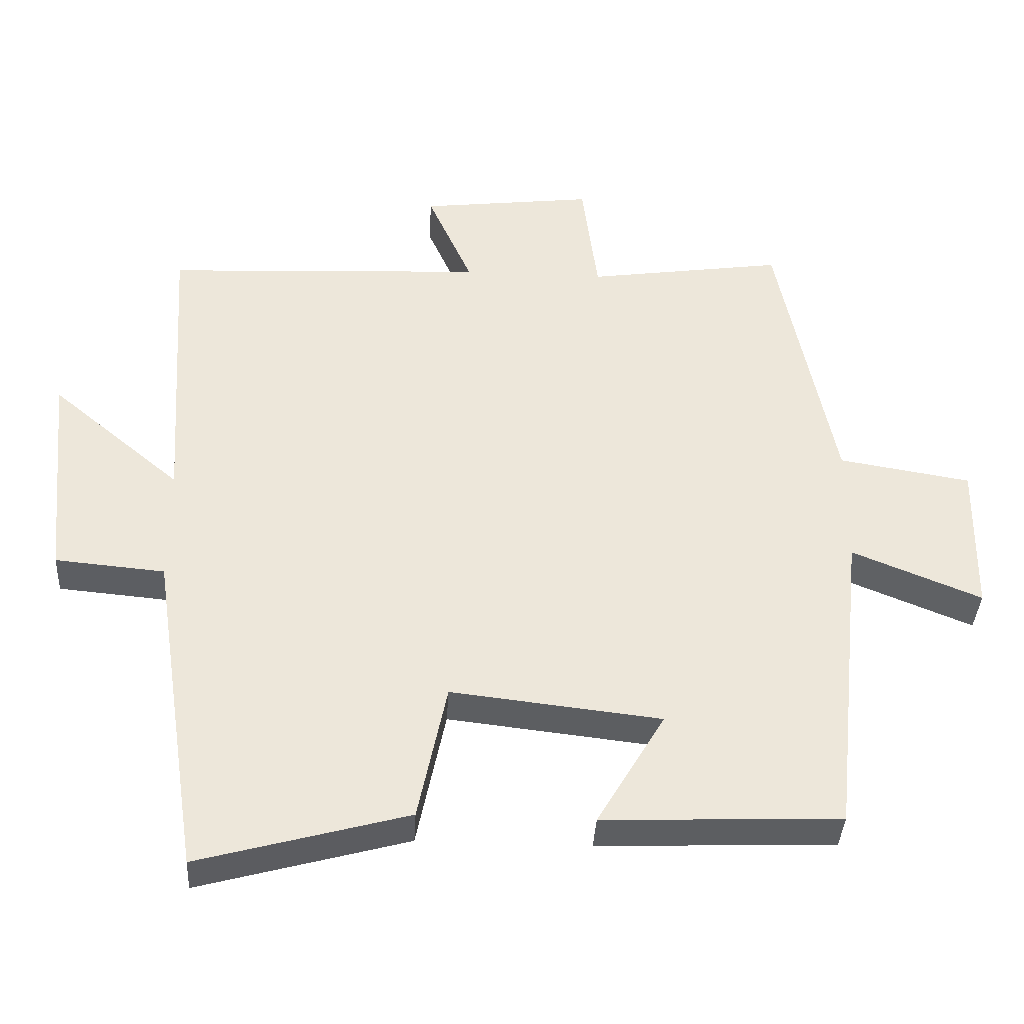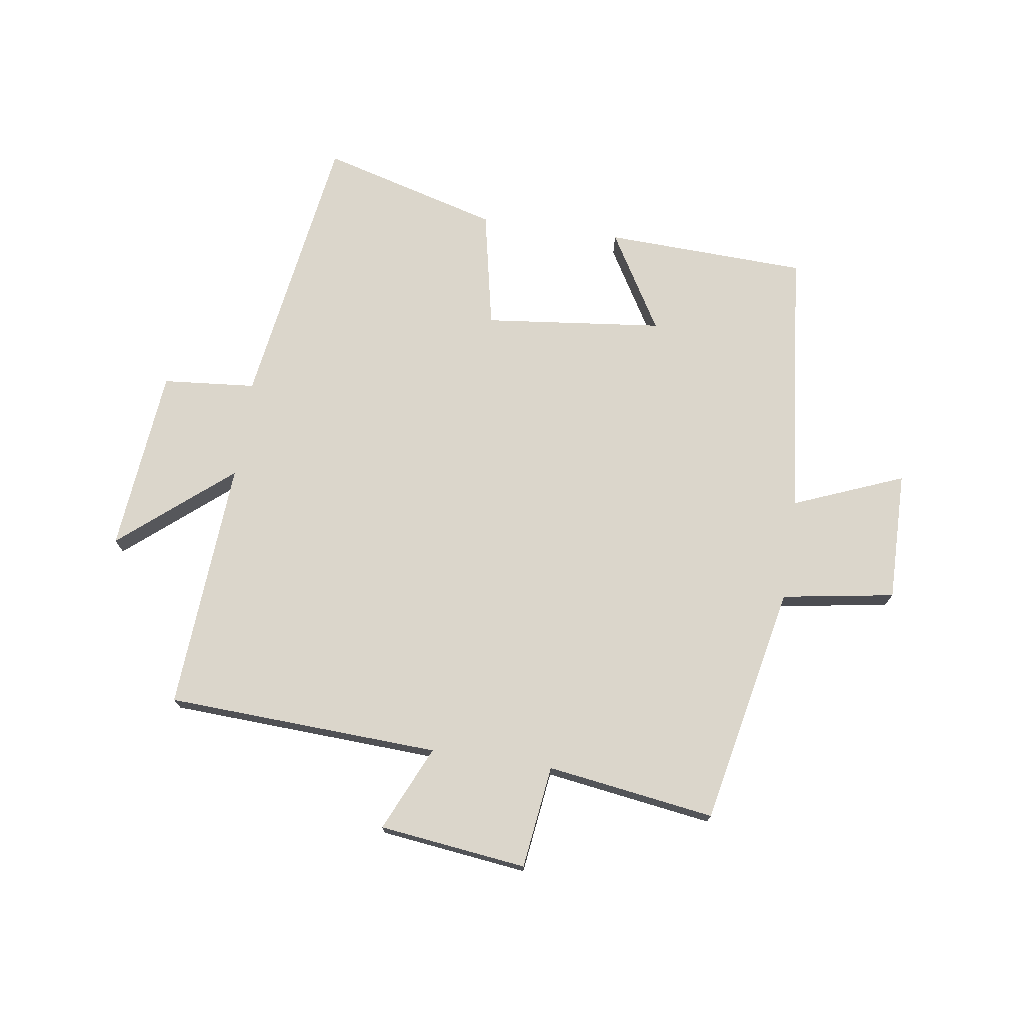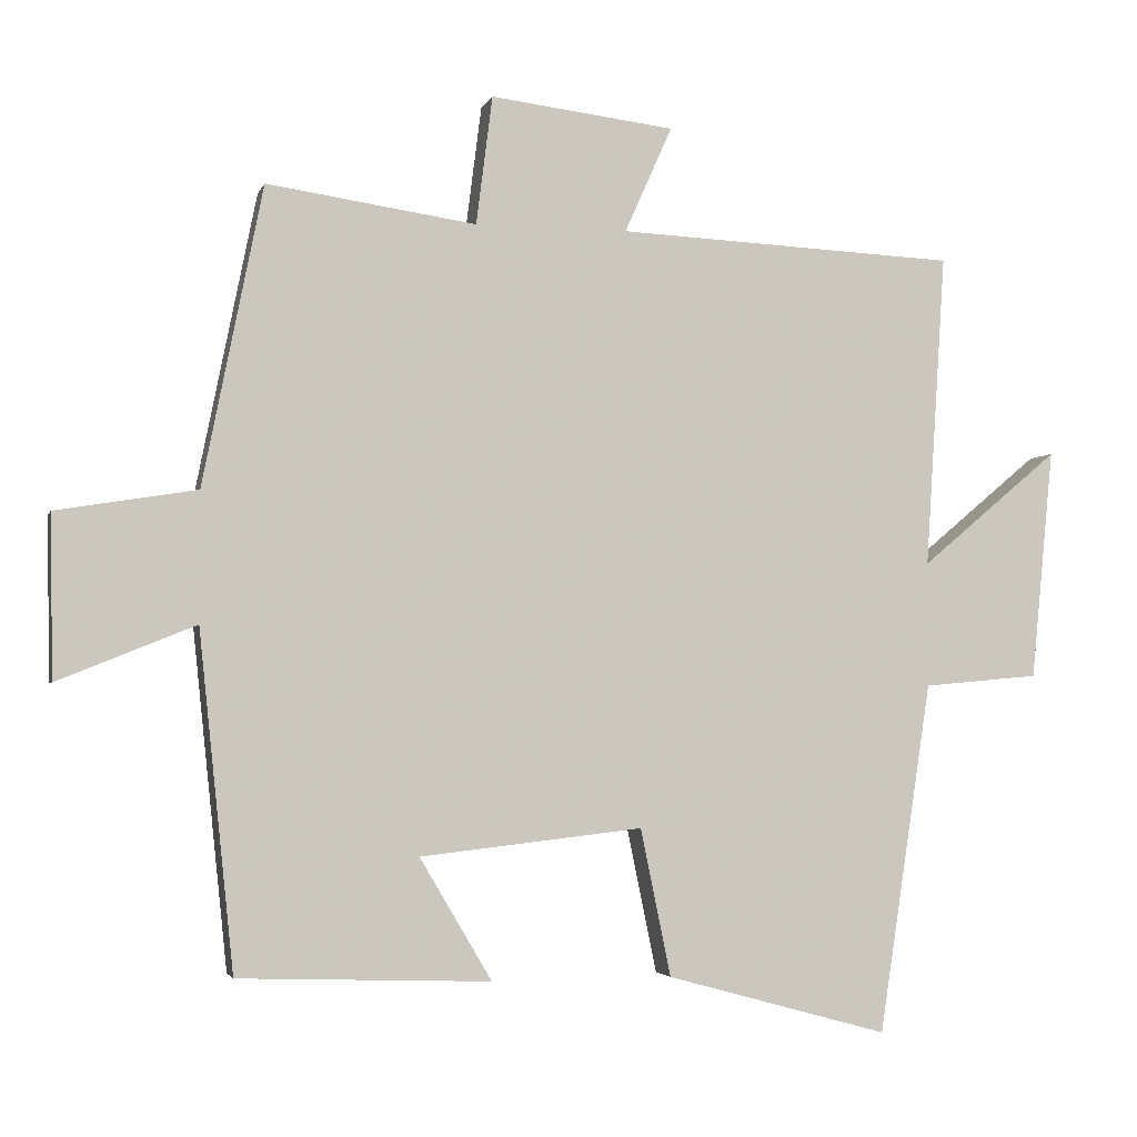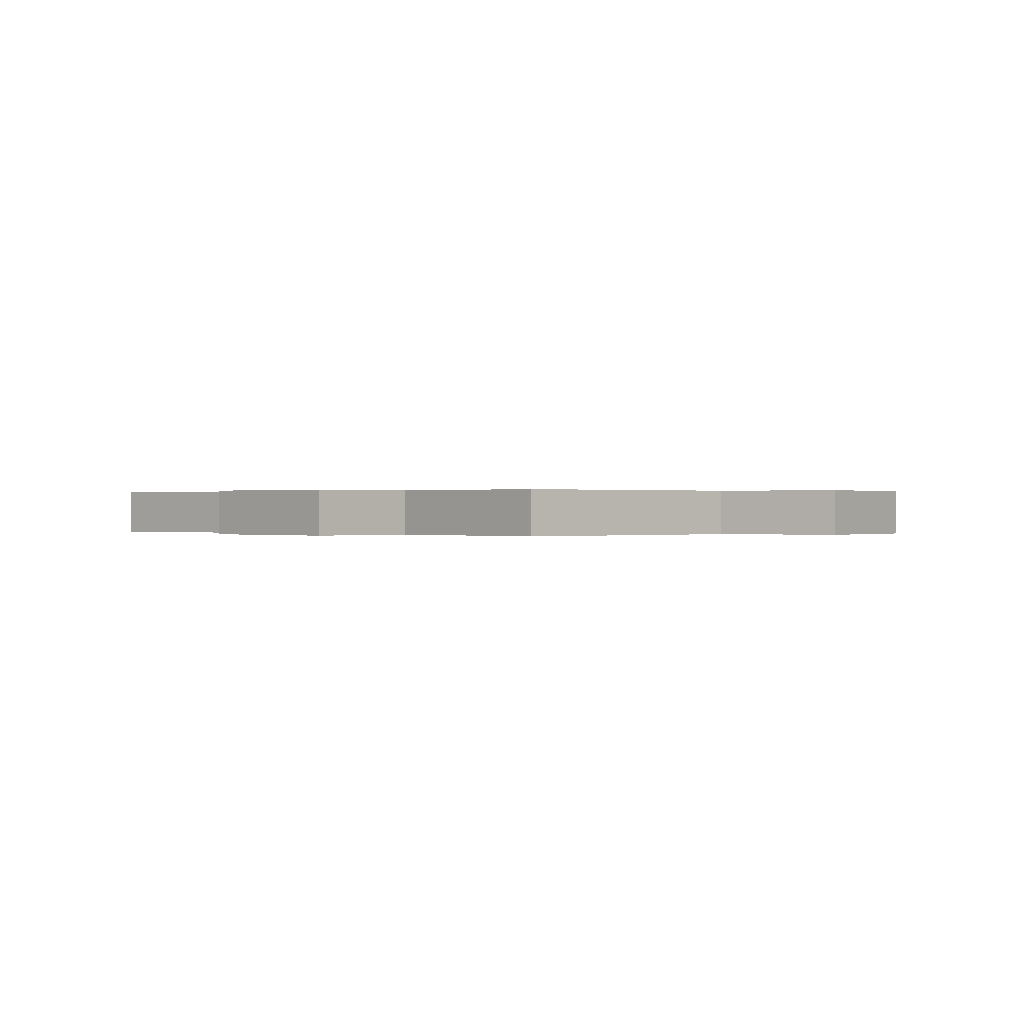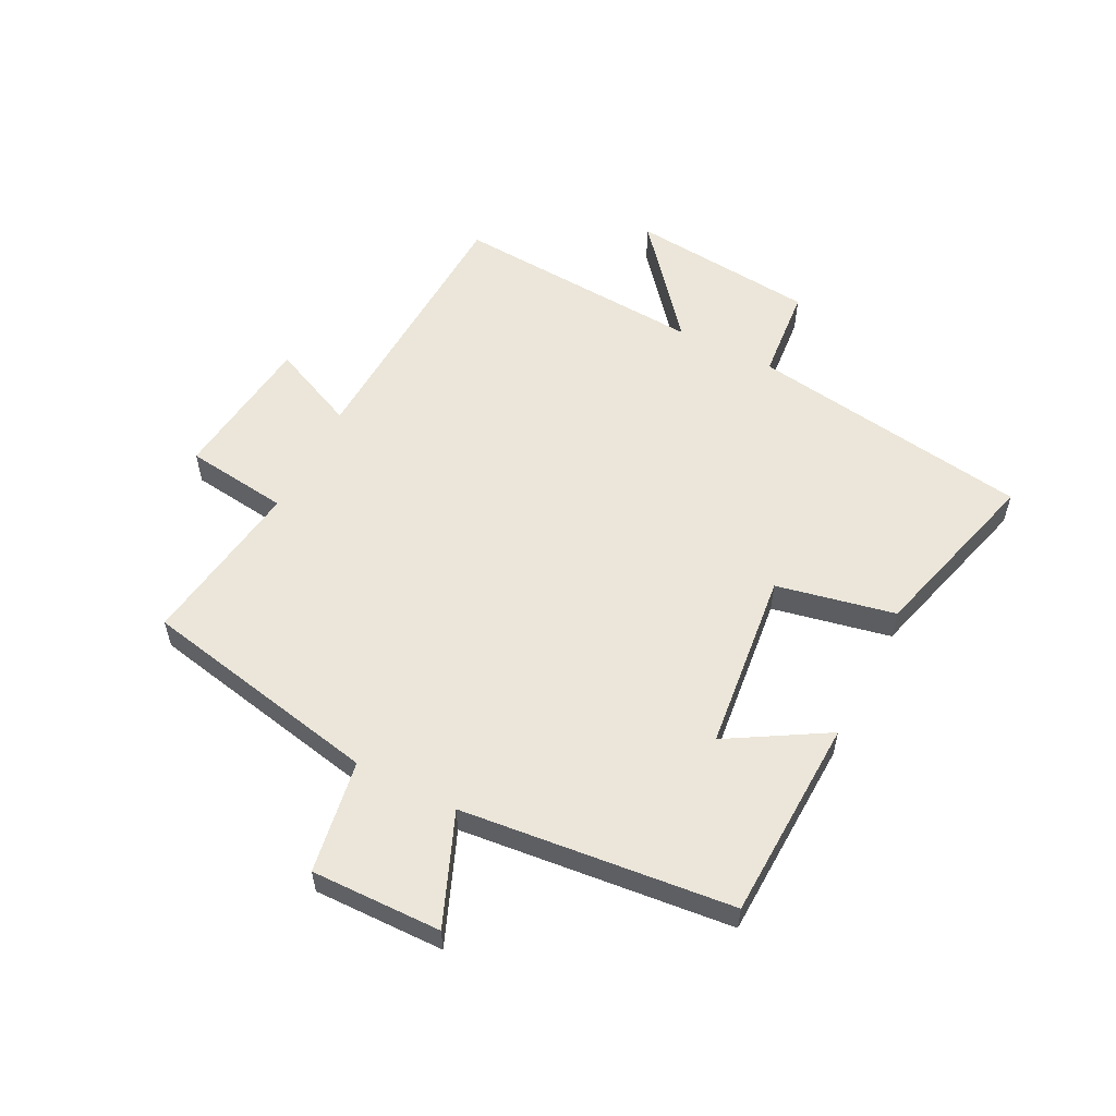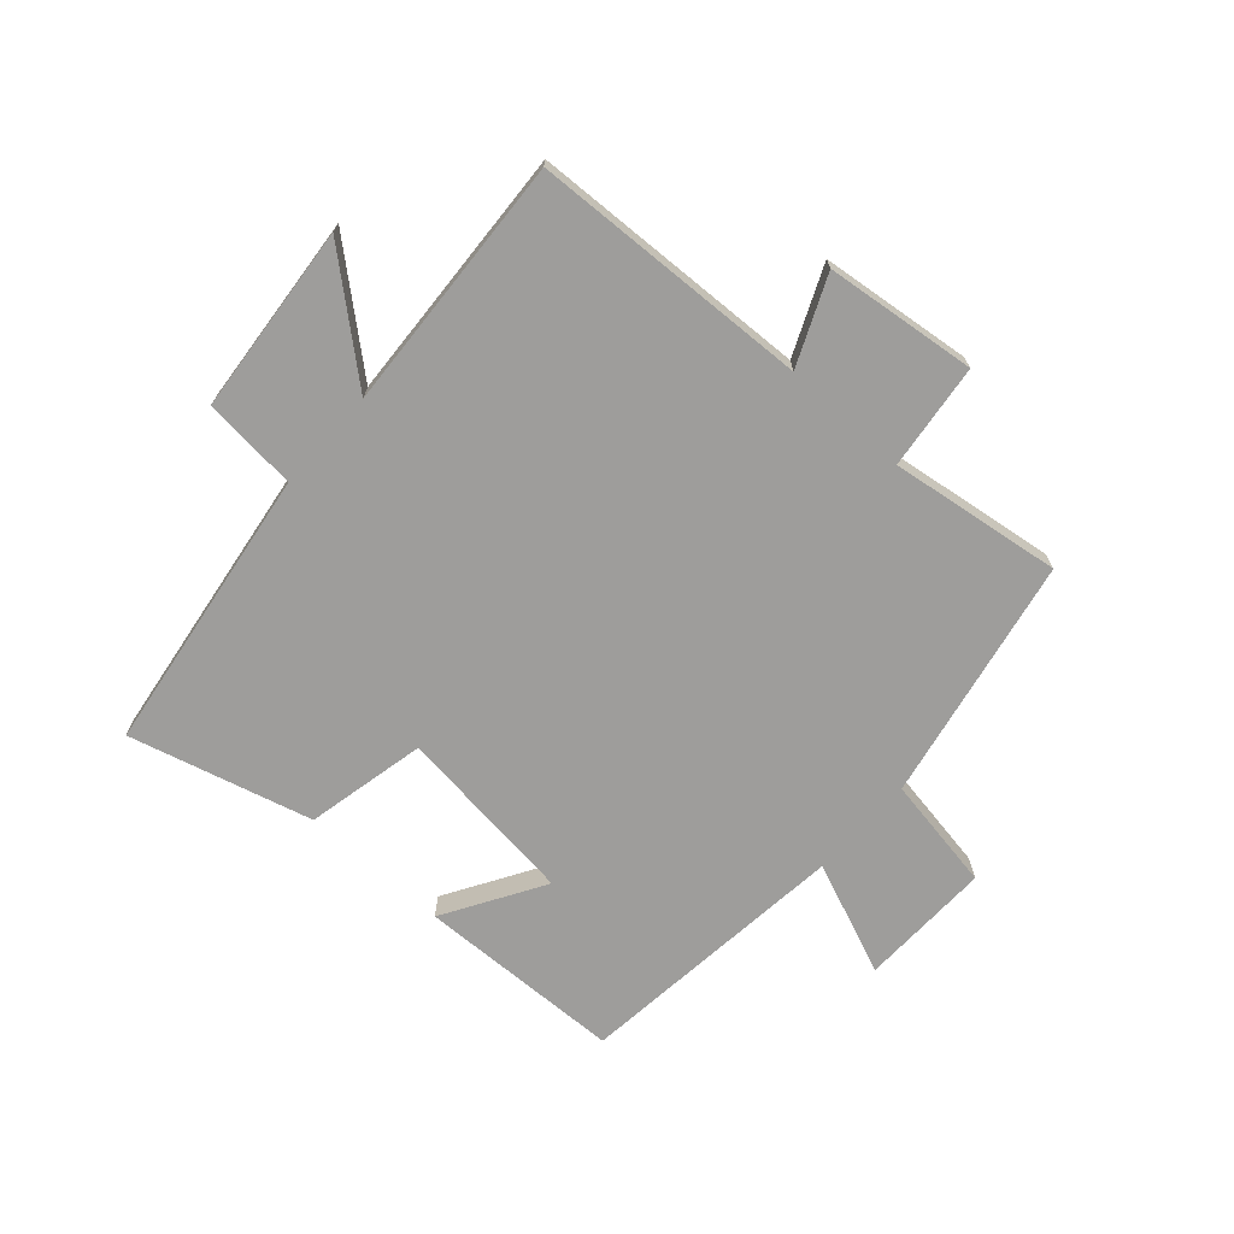
<metadata>
{"format":"obj","ext":"obj","renderer":"f3d","projection":"perspective","resolution":1024,"background":"white","views":[{"elev":-37.7,"azim":-3.2,"up":"+Z"},{"elev":73.5,"azim":8.5,"up":"+Y"},{"elev":-3.1,"azim":165.8,"up":"+Z"},{"elev":0.1,"azim":37.6,"up":"+Y"},{"elev":56.5,"azim":117.0,"up":"+Y"},{"elev":-70.4,"azim":-42.1,"up":"+Y"}]}
</metadata>
<code>
v 0.453 0.07 -0.488
v 0.114 0.07 -0.5
v 0.211 0.07 -0.336
v -0.089 0.07 -0.302
v -0.13 0.07 -0.5
v -0.429 0.07 -0.582
v -0.5 0.07 -0.111
v -0.656 0.07 -0.097
v -0.686 0.07 0.213
v -0.5 0.07 0.057
v -0.527 0.07 0.479
v -0.069 0.07 0.5
v -0.133 0.07 0.643
v 0.115 0.07 0.673
v 0.137 0.07 0.5
v 0.419 0.07 0.541
v 0.5 0.07 0.139
v 0.689 0.07 0.108
v 0.685 0.07 -0.11
v 0.5 0.07 -0.035
v 0.453 0 -0.488
v 0.114 0 -0.5
v 0.211 0 -0.336
v -0.089 0 -0.302
v -0.13 0 -0.5
v -0.429 0 -0.582
v -0.5 0 -0.111
v -0.656 0 -0.097
v -0.686 0 0.213
v -0.5 0 0.057
v -0.527 0 0.479
v -0.069 0 0.5
v -0.133 0 0.643
v 0.115 0 0.673
v 0.137 0 0.5
v 0.419 0 0.541
v 0.5 0 0.139
v 0.689 0 0.108
v 0.685 0 -0.11
v 0.5 0 -0.035
f 17 18 19 20
f 15 16 17 20
f 15 20 1
f 12 13 14 15
f 10 11 12 15
f 7 8 9 10
f 4 5 6 7
f 3 4 7 10
f 1 2 3
f 15 1 3
f 3 10 15
f 40 39 38 37
f 40 37 36 35
f 21 40 35
f 35 34 33 32
f 35 32 31 30
f 30 29 28 27
f 27 26 25 24
f 30 27 24 23
f 23 22 21
f 23 21 35
f 35 30 23
f 1 21 22 2
f 2 22 23 3
f 3 23 24 4
f 4 24 25 5
f 5 25 26 6
f 6 26 27 7
f 7 27 28 8
f 8 28 29 9
f 9 29 30 10
f 10 30 31 11
f 11 31 32 12
f 12 32 33 13
f 13 33 34 14
f 14 34 35 15
f 15 35 36 16
f 16 36 37 17
f 17 37 38 18
f 18 38 39 19
f 19 39 40 20
f 20 40 21 1

</code>
